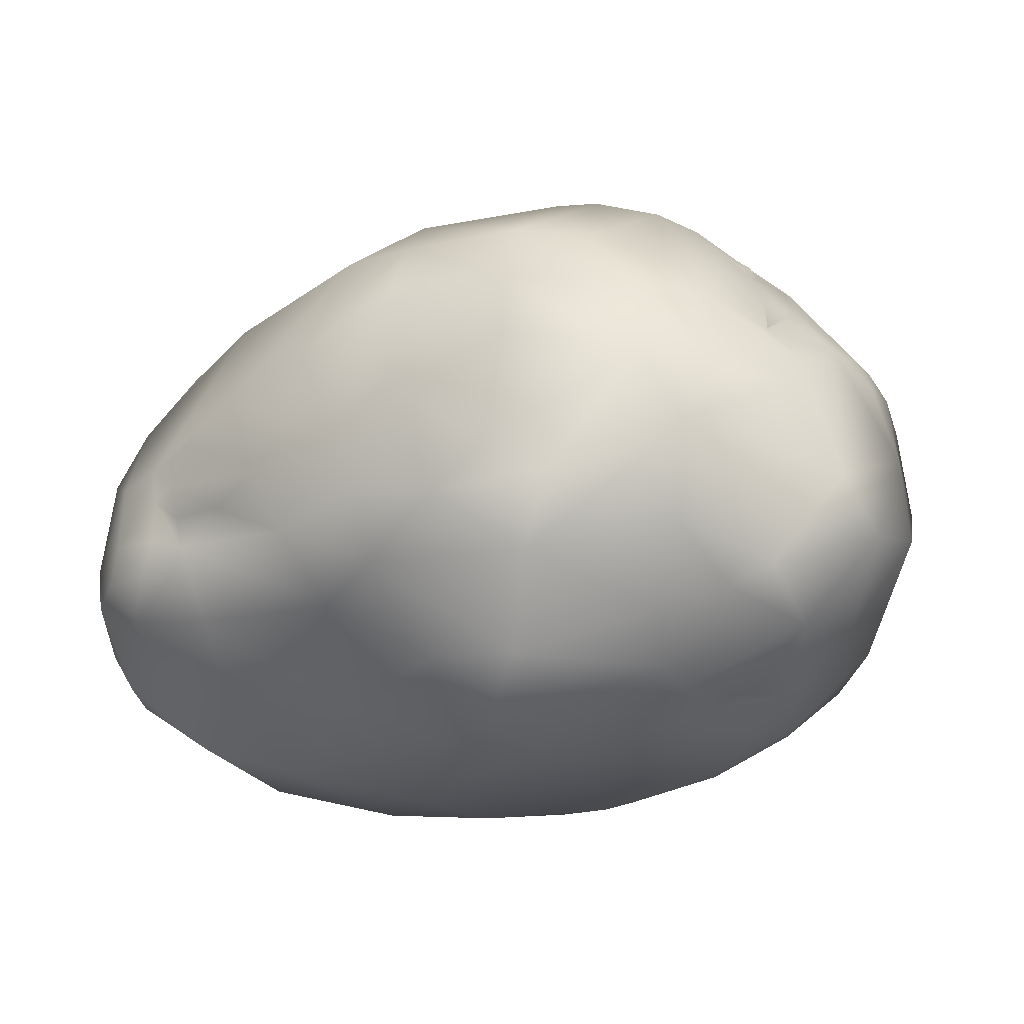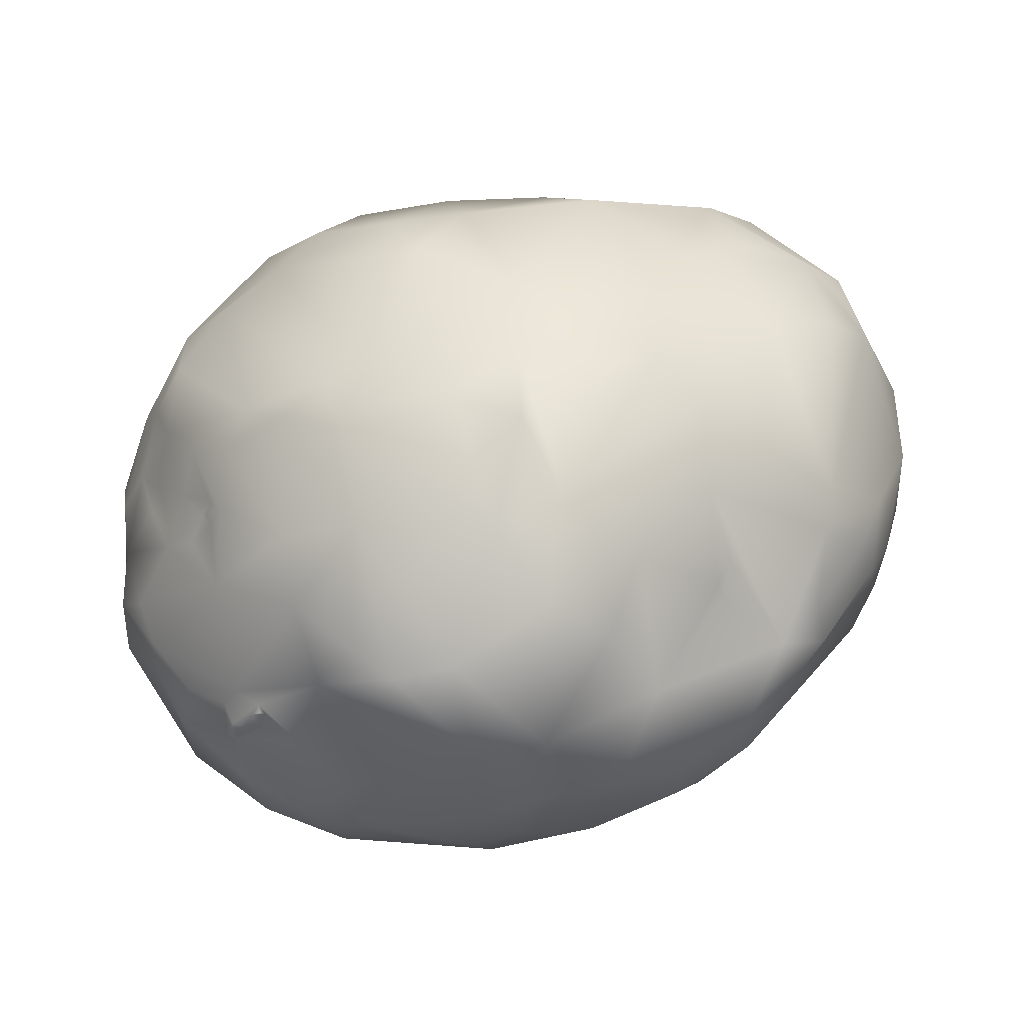
<metadata>
{"format":"obj","ext":"obj","renderer":"f3d","projection":"perspective","resolution":1024,"background":"white","views":[{"elev":-22.6,"azim":45.1,"up":"+Y"},{"elev":74.2,"azim":177.7,"up":"+Y"}]}
</metadata>
<code>
g SM_Food_SM_Potato
v 0.03589 0.06521 -0.04753
v 0.03715 0.06447 -0.04785
v 0.0365 0.06627 -0.04638
v 0.03212 0.07038 -0.04585
v 0.03149 0.06952 -0.04579
v 0.03354 0.0686 -0.04572
v 0.03234 0.07016 -0.04458
v 0.03212 0.07038 -0.04585
v 0.03354 0.0686 -0.04572
v -0.03579 0.07857 -0.02814
v -0.03429 0.07742 -0.03316
v -0.03377 0.07897 -0.03169
v -0.02835 0.04504 0.04112
v -0.01251 0.05184 0.04023
v -0.02356 0.04684 0.04078
v 0.03683 0.07787 -0.01737
v 0.03764 0.07595 -0.02818
v 0.03846 0.07541 -0.01927
v 0.03893 0.076 -0.01755
v 0.03683 0.07787 -0.01737
v 0.03846 0.07541 -0.01927
v 0.03589 0.06521 -0.04753
v 0.03455 0.06711 -0.04732
v 0.03248 0.06676 -0.04728
v 0.0177 0.09102 -0.0111
v 0.02133 0.08831 -0.002612
v 0.01432 0.09086 -0.006049
v 0.03715 0.06447 -0.04785
v 0.03589 0.06521 -0.04753
v 0.03614 0.06213 -0.04823
v 0.03993 0.07338 -0.01719
v 0.04361 0.07084 -0.01878
v 0.04305 0.07059 -0.01299
v 0.03212 0.07038 -0.04585
v 0.03234 0.07016 -0.04458
v 0.03149 0.06952 -0.04579
v 0.03846 0.07541 -0.01927
v 0.03993 0.07338 -0.01719
v 0.03893 0.076 -0.01755
v 0.04128 0.07404 -0.007209
v 0.03683 0.07787 -0.01737
v 0.03831 0.07585 -0.01588
v 0.03764 0.07595 -0.02818
v 0.04173 0.07143 -0.0207
v 0.03846 0.07541 -0.01927
v 0.03993 0.07338 -0.01719
v 0.03831 0.07585 -0.01588
v 0.03683 0.07787 -0.01737
v 0.03893 0.076 -0.01755
v 0.03993 0.07338 -0.01719
v 0.03831 0.07585 -0.01588
v 0.04305 0.07059 -0.01299
v 0.04128 0.07404 -0.007209
v 0.03993 0.07338 -0.01719
v 0.03588 0.06813 -0.04214
v 0.0365 0.06627 -0.04638
v 0.03794 0.065 -0.0431
v 0.03715 0.06447 -0.04785
v 0.03759 0.06227 -0.04646
v 0.03678 0.06173 -0.0477
v 0.03614 0.06213 -0.04823
v 0.03682 0.05379 -0.05167
v 0.04526 0.05467 -0.04354
v 0.04352 0.0615 -0.03995
v 0.04907 0.05654 -0.03612
v 0.03415 0.04094 -0.05514
v 0.02858 0.05383 -0.05686
v 0.02329 0.0473 -0.06
v 0.02245 0.04046 -0.06008
v 0.02421 0.03554 -0.05862
v 0.03247 0.03311 -0.05441
v 0.04496 0.04167 -0.0466
v 0.03297 0.02678 -0.05144
v 0.03844 0.02036 -0.04209
v 0.03375 0.0223 -0.04776
v 0.03015 0.01699 -0.04539
v 0.02239 0.01125 -0.04228
v 0.02945 0.009797 -0.0354
v 0.04879 0.03515 -0.04047
v 0.04616 0.0185 -0.02771
v 0.0362 0.01087 -0.02608
v 0.02903 0.006657 -0.02563
v 0.03354 0.008931 -0.01792
v 0.03051 0.00544 -0.01237
v 0.03471 0.009122 -0.01519
v 0.03565 0.009191 -0.007383
v 0.04653 0.01667 -0.01662
v 0.03566 0.009233 -0.0176
v 0.03565 0.009191 -0.007383
v 0.03535 0.009291 -0.001238
v 0.03565 0.009191 -0.007383
v 0.04601 0.01838 -0.001136
v 0.05438 0.02973 -0.02437
v 0.05012 0.02186 -0.005805
v 0.04639 0.02457 0.008908
v 0.03915 0.01482 0.006299
v 0.05534 0.04263 -0.02926
v 0.05011 0.03807 0.01184
v 0.04539 0.03151 0.01615
v 0.05704 0.03517 -0.01328
v 0.05539 0.04707 -0.004954
v 0.05241 0.04582 0.006489
v 0.05094 0.05269 0.005369
v 0.05451 0.05192 -0.009179
v 0.05339 0.0568 -0.01774
v 0.05464 0.05283 -0.02474
v 0.05101 0.05918 -0.0262
v 0.04896 0.05953 -0.03258
v 0.04361 0.07084 -0.01878
v 0.04587 0.0663 -0.01957
v 0.04572 0.06607 -0.0168
v 0.04305 0.07059 -0.01299
v 0.04758 0.06382 -0.009543
v 0.046 0.06688 -0.001695
v 0.04128 0.07404 -0.007209
v 0.04848 0.0598 0.003691
v 0.05107 0.05688 -0.005559
v 0.05018 0.05794 -0.006591
v 0.04875 0.06226 -0.01298
v 0.03993 0.07338 -0.01719
v 0.04173 0.07143 -0.0207
v 0.04361 0.07084 -0.01878
v 0.04587 0.0663 -0.01957
v 0.03764 0.07595 -0.02818
v 0.05339 0.0568 -0.01774
v 0.05101 0.05918 -0.0262
v 0.04896 0.05953 -0.03258
v 0.04352 0.0615 -0.03995
v 0.04907 0.05654 -0.03612
v 0.03588 0.06813 -0.04214
v 0.03794 0.065 -0.0431
v 0.03759 0.06227 -0.04646
v 0.04526 0.05467 -0.04354
v 0.03678 0.06173 -0.0477
v 0.02586 0.08429 -0.03369
v 0.02694 0.08617 -0.02429
v 0.03683 0.07787 -0.01737
v 0.04128 0.07404 -0.007209
v 0.03564 0.08022 -0.009241
v 0.03243 0.08249 -0.00416
v 0.02714 0.08626 -0.007204
v 0.0164 0.0909 -0.02427
v 0.02133 0.08831 -0.002612
v 0.0177 0.09102 -0.0111
v 0.01253 0.08358 -0.0445
v -0.002519 0.09328 -0.02612
v 0.02284 0.07958 -0.04396
v 0.004123 0.08554 -0.04356
v 0.03234 0.07016 -0.04458
v 0.0365 0.06627 -0.04638
v 0.03589 0.06521 -0.04753
v 0.03455 0.06711 -0.04732
v 0.03354 0.0686 -0.04572
v 0.03248 0.06676 -0.04728
v 0.03149 0.06952 -0.04579
v 0.02745 0.06946 -0.04939
v 0.03614 0.06213 -0.04823
v 0.03589 0.06521 -0.04753
v 0.02064 0.06452 -0.05646
v 0.02858 0.05383 -0.05686
v 0.03682 0.05379 -0.05167
v 0.02329 0.0473 -0.06
v 0.01831 0.05586 -0.06048
v 0.003413 0.0518 -0.06331
v 0.01129 0.05132 -0.06256
v 0.000988 0.06159 -0.06132
v 0.001188 0.07528 -0.05421
v -0.004924 0.0554 -0.06251
v -0.005887 0.0653 -0.05963
v -0.008335 0.07591 -0.05302
v -0.01912 0.06488 -0.05692
v -0.01557 0.0613 -0.05928
v -0.03881 0.06236 -0.04803
v -0.02755 0.06091 -0.05516
v -0.0246 0.07668 -0.0462
v -0.01747 0.08475 -0.0402
v -0.00949 0.08907 -0.03577
v -0.02226 0.08777 -0.02965
v -0.01166 0.09308 -0.02106
v -0.03377 0.07897 -0.03169
v -0.03429 0.07742 -0.03316
v -0.03284 0.08516 -0.01952
v -0.03579 0.07857 -0.02814
v -0.04357 0.06911 -0.03844
v -0.04381 0.06089 -0.0443
v -0.05062 0.06118 -0.03667
v -0.04934 0.06719 -0.03285
v -0.05075 0.07194 -0.02241
v -0.05663 0.06381 -0.02378
v -0.05206 0.07235 -0.01644
v -0.04207 0.08067 -0.01153
v -0.03261 0.08619 -0.007005
v -0.02634 0.08777 -0.000716
v -0.006723 0.09219 -0.000637
v -0.01565 0.08904 0.005487
v -0.006626 0.09394 -0.01038
v 0.002548 0.09375 -0.007607
v 0.01432 0.09086 -0.006049
v 0.007772 0.0923 -0.002653
v 0.01504 0.08969 -0.000727
v 0.02133 0.08831 -0.002612
v 0.03565 0.009191 -0.007383
v 0.03566 0.009233 -0.0176
v 0.03471 0.009122 -0.01519
v 0.03354 0.008931 -0.01792
v 0.0362 0.01087 -0.02608
v -0.024 0.03258 0.03872
v -0.02348 0.02212 0.03417
v -0.02546 0.02888 0.03876
v -0.02769 0.03392 0.04117
v -0.02741 0.03999 0.04128
v -0.03046 0.0296 0.04055
v -0.03575 0.03495 0.04154
v -0.03676 0.0449 0.04019
v -0.03924 0.03718 0.04068
v -0.02835 0.04504 0.04112
v -0.03879 0.05615 0.03545
v -0.02428 0.04143 0.04083
v -0.02372 0.0367 0.04
v -0.01959 0.06836 0.03228
v -0.02356 0.04684 0.04078
v -0.03574 0.06661 0.02925
v -0.005197 0.03766 0.04103
v -0.01365 0.03511 0.04054
v -0.01251 0.05184 0.04023
v -0.03216 0.07754 0.01876
v -0.03922 0.06933 0.02499
v -0.02303 0.08544 0.00984
v -0.001489 0.02857 0.03869
v 0.01021 0.03884 0.03929
v -0.006804 0.08664 0.01219
v -0.01565 0.08904 0.005487
v -0.006723 0.09219 -0.000637
v 0.000317 0.07378 0.02861
v 0.007772 0.0923 -0.002653
v 0.002548 0.09375 -0.007607
v 0.00695 0.08062 0.0201
v 0.01504 0.08969 -0.000727
v 0.002751 0.05459 0.03903
v 0.01188 0.07183 0.02826
v 0.02886 0.07087 0.02195
v 0.02133 0.08831 -0.002612
v 0.01664 0.05856 0.03544
v 0.02332 0.06532 0.02967
v 0.03108 0.06007 0.02822
v 0.03702 0.06887 0.01649
v 0.01937 0.04411 0.03731
v 0.01343 0.03114 0.03697
v 0.02328 0.02902 0.03258
v 0.03113 0.03458 0.03039
v 0.03347 0.05039 0.02967
v 0.04682 0.0474 0.01696
v 0.03723 0.03082 0.02458
v 0.04539 0.03151 0.01615
v 0.05011 0.03807 0.01184
v 0.05241 0.04582 0.006489
v 0.04373 0.06024 0.01535
v 0.05094 0.05269 0.005369
v 0.05451 0.05192 -0.009179
v 0.05539 0.04707 -0.004954
v 0.04848 0.0598 0.003691
v 0.04428 0.06581 0.008035
v 0.05107 0.05688 -0.005559
v 0.046 0.06688 -0.001695
v 0.05339 0.0568 -0.01774
v 0.03243 0.08249 -0.00416
v 0.04128 0.07404 -0.007209
v 0.03564 0.08022 -0.009241
v 0.02714 0.08626 -0.007204
v 0.04875 0.06226 -0.01298
v 0.05018 0.05794 -0.006591
v 0.04587 0.0663 -0.01957
v 0.04572 0.06607 -0.0168
v 0.04758 0.06382 -0.009543
v -0.03673 0.006004 -0.01646
v -0.03287 0.003699 -0.01174
v -0.02139 0.002911 -0.0214
v -0.01265 0.0034 -0.0296
v -0.04195 0.01031 -0.02119
v -0.04334 0.007525 -0.01097
v -0.05022 0.01026 -0.004913
v -0.05849 0.02191 -0.01618
v -0.05525 0.01362 0.000902
v -0.05921 0.01765 3.4e-05
v -0.06331 0.0231 0.001043
v -0.06465 0.02763 -0.007377
v -0.06641 0.02936 0.000696
v -0.05925 0.03081 -0.02417
v -0.06447 0.03856 -0.01757
v -0.06617 0.03392 -0.009754
v -0.06668 0.04124 -0.01145
v -0.06121 0.04719 -0.02499
v -0.06309 0.05003 -0.01987
v -0.05794 0.04251 -0.03068
v -0.05957 0.05654 -0.02481
v -0.04381 0.06089 -0.0443
v -0.05062 0.06118 -0.03667
v -0.0392 0.05329 -0.05054
v -0.03881 0.06236 -0.04803
v -0.02755 0.06091 -0.05516
v -0.04011 0.03303 -0.04626
v -0.01557 0.0613 -0.05928
v -0.01912 0.06488 -0.05692
v -0.02808 0.05097 -0.05676
v -0.03272 0.03841 -0.05325
v -0.01593 0.03835 -0.05973
v -0.004924 0.0554 -0.06251
v -0.005887 0.0653 -0.05963
v 0.003413 0.0518 -0.06331
v 0.000988 0.06159 -0.06132
v -0.000167 0.03827 -0.06236
v 0.01129 0.05132 -0.06256
v 0.01831 0.05586 -0.06048
v 0.02329 0.0473 -0.06
v 0.02245 0.04046 -0.06008
v -0.000606 0.0254 -0.05753
v -0.02229 0.02895 -0.05405
v 0.0132 0.02358 -0.056
v 0.02421 0.03554 -0.05862
v 0.03297 0.02678 -0.05144
v 0.03247 0.03311 -0.05441
v 0.03015 0.01699 -0.04539
v 0.03375 0.0223 -0.04776
v 0.02239 0.01125 -0.04228
v 0.001517 0.01285 -0.04812
v 0.01967 0.00522 -0.03208
v 0.02945 0.009797 -0.0354
v -0.01343 0.01206 -0.04472
v 0.01206 0.006052 -0.03735
v 0.01082 0.003158 -0.02986
v -0.003922 0.002603 -0.02999
v -0.004265 0.005054 -0.03649
v -0.02589 0.01108 -0.03673
v -0.02648 0.01845 -0.04505
v -0.04502 0.02217 -0.03449
v -0.04934 0.06719 -0.03285
v -0.05663 0.06381 -0.02378
v -0.05062 0.06118 -0.03667
v -0.05957 0.05654 -0.02481
v -0.06309 0.05003 -0.01987
v -0.06121 0.04719 -0.02499
v -0.06046 0.06243 -0.01574
v -0.05075 0.07194 -0.02241
v -0.05206 0.07235 -0.01644
v -0.06679 0.05067 -0.005257
v -0.06668 0.04124 -0.01145
v -0.06447 0.03856 -0.01757
v -0.06041 0.06169 0.011
v -0.06775 0.04285 0.008197
v -0.06641 0.02936 0.000696
v -0.06617 0.03392 -0.009754
v -0.06465 0.02763 -0.007377
v -0.06356 0.02401 0.006268
v -0.06331 0.0231 0.001043
v -0.06352 0.03117 0.01709
v -0.06201 0.02529 0.01361
v -0.05701 0.02277 0.01952
v -0.0531 0.02131 0.02471
v -0.05161 0.01764 0.02327
v -0.05891 0.0513 0.02414
v -0.05963 0.04066 0.02567
v -0.04935 0.02355 0.03127
v -0.04568 0.02907 0.03708
v -0.04358 0.03349 0.03916
v -0.03575 0.03495 0.04154
v -0.03905 0.03019 0.0401
v -0.03924 0.03718 0.04068
v -0.04589 0.04959 0.03546
v -0.03676 0.0449 0.04019
v -0.03879 0.05615 0.03545
v -0.03574 0.06661 0.02925
v -0.03922 0.06933 0.02499
v -0.05159 0.0642 0.02244
v -0.03216 0.07754 0.01876
v -0.05459 0.06842 0.01049
v -0.0445 0.07696 0.007603
v -0.04207 0.08067 -0.01153
v -0.03261 0.08619 -0.007005
v -0.02303 0.08544 0.00984
v -0.02634 0.08777 -0.000716
v -0.01565 0.08904 0.005487
v 0.02945 0.009797 -0.0354
v 0.01967 0.00522 -0.03208
v 0.02903 0.006657 -0.02563
v 0.03051 0.00544 -0.01237
v 0.008812 0.000494 -0.01423
v 0.01082 0.003158 -0.02986
v -0.003922 0.002603 -0.02999
v -0.02139 0.002911 -0.0214
v -0.01265 0.0034 -0.0296
v -0.01726 0.001247 -0.00316
v -0.03287 0.003699 -0.01174
v 0.01254 0.002164 0.001229
v 0.03535 0.009291 -0.001238
v 0.03565 0.009191 -0.007383
v -0.03673 0.006004 -0.01646
v -0.04334 0.007525 -0.01097
v 0.03915 0.01482 0.006299
v 0.04601 0.01838 -0.001136
v -0.04205 0.00633 0.003945
v -0.05022 0.01026 -0.004913
v -0.05525 0.01362 0.000902
v 0.02243 0.01038 0.01626
v -0.05942 0.01861 0.007225
v -0.05921 0.01765 3.4e-05
v -0.06331 0.0231 0.001043
v -0.06356 0.02401 0.006268
v -0.06201 0.02529 0.01361
v -0.05701 0.02277 0.01952
v -0.05161 0.01764 0.02327
v -0.04087 0.009598 0.01913
v -0.03014 0.005565 0.01111
v -0.04734 0.01843 0.02914
v -0.0531 0.02131 0.02471
v -0.04935 0.02355 0.03127
v -0.04568 0.02907 0.03708
v -0.0348 0.02384 0.03825
v -0.04358 0.03349 0.03916
v -0.03905 0.03019 0.0401
v -0.03575 0.03495 0.04154
v -0.03046 0.0296 0.04055
v -0.02769 0.03392 0.04117
v -0.02546 0.02888 0.03876
v -0.02348 0.02212 0.03417
v -0.02551 0.01466 0.02791
v -0.007218 0.008166 0.0209
v 0.002058 0.01816 0.03262
v -0.024 0.03258 0.03872
v 0.002709 0.003473 0.01114
v 0.01237 0.01078 0.02227
v 0.01216 0.004743 0.01152
v 0.01128 0.0219 0.0333
v -0.001489 0.02857 0.03869
v 0.03095 0.02114 0.02311
v 0.04639 0.02457 0.008908
v 0.04539 0.03151 0.01615
v 0.03723 0.03082 0.02458
v 0.02328 0.02902 0.03258
v 0.03113 0.03458 0.03039
v 0.01343 0.03114 0.03697
v 0.01021 0.03884 0.03929
v -0.01365 0.03511 0.04054
v -0.005197 0.03766 0.04103
v -0.02372 0.0367 0.04
v -0.02741 0.03999 0.04128
v -0.02428 0.04143 0.04083
f 3 2 1
f 6 5 4
f 9 8 7
f 12 11 10
f 15 14 13
f 18 17 16
f 21 20 19
f 24 23 22
f 27 26 25
f 30 29 28
f 33 32 31
f 36 35 34
f 39 38 37
f 42 41 40
f 45 44 43
f 45 46 44
f 49 48 47
f 50 49 47
f 53 52 51
f 52 54 51
f 57 56 55
f 58 56 57
f 57 59 58
f 58 59 60
f 58 60 61
f 61 60 62
f 60 63 62
f 65 63 64
f 63 66 62
f 66 67 62
f 67 66 68
f 66 69 68
f 69 66 70
f 71 70 66
f 66 63 72
f 66 72 71
f 65 72 63
f 71 72 73
f 72 74 73
f 73 74 75
f 74 76 75
f 76 78 77
f 74 78 76
f 74 72 79
f 78 74 80
f 74 79 80
f 80 81 78
f 81 82 78
f 81 83 82
f 83 84 82
f 83 85 84
f 85 86 84
f 81 80 87
f 81 87 88
f 87 89 88
f 91 87 90
f 92 90 87
f 93 87 80
f 80 79 93
f 94 92 87
f 93 94 87
f 96 92 95
f 92 94 95
f 79 97 93
f 72 97 79
f 72 65 97
f 98 95 94
f 95 98 99
f 94 93 100
f 98 94 100
f 97 100 93
f 101 98 100
f 101 102 98
f 101 103 102
f 104 101 100
f 104 100 105
f 105 100 97
f 105 97 106
f 106 97 65
f 107 105 106
f 106 65 108
f 106 108 107
f 111 110 109
f 111 109 112
f 113 111 112
f 112 115 114
f 113 112 114
f 117 114 116
f 117 113 114
f 117 118 113
f 118 119 113
f 122 121 120
f 122 123 121
f 124 121 123
f 126 123 125
f 123 126 124
f 124 126 127
f 127 129 128
f 124 127 130
f 127 128 130
f 128 131 130
f 128 132 131
f 128 133 132
f 134 132 133
f 130 135 124
f 124 135 136
f 124 136 137
f 139 138 137
f 137 136 139
f 139 141 140
f 141 139 136
f 141 136 142
f 142 136 135
f 144 143 141
f 144 141 142
f 145 142 135
f 142 146 144
f 145 135 147
f 135 130 147
f 145 148 142
f 148 146 142
f 149 147 130
f 150 149 130
f 152 150 151
f 150 152 153
f 153 149 150
f 153 152 154
f 155 153 154
f 149 155 156
f 155 154 156
f 149 156 147
f 158 157 154
f 154 157 156
f 156 159 147
f 159 156 157
f 157 161 160
f 157 160 159
f 163 160 162
f 159 160 163
f 163 165 164
f 164 166 163
f 163 167 159
f 167 163 166
f 167 147 159
f 167 145 147
f 148 145 167
f 169 166 168
f 167 166 169
f 170 167 169
f 148 167 170
f 172 171 169
f 169 171 170
f 171 174 173
f 170 171 175
f 173 175 171
f 148 170 176
f 170 175 176
f 148 176 177
f 146 148 177
f 176 178 177
f 176 175 178
f 177 179 146
f 178 179 177
f 180 178 175
f 175 181 180
f 180 182 178
f 182 179 178
f 183 182 180
f 181 175 184
f 183 181 184
f 184 175 173
f 182 183 184
f 184 173 185
f 186 184 185
f 184 186 187
f 187 188 184
f 189 188 187
f 184 188 182
f 191 188 190
f 191 182 188
f 191 192 182
f 192 179 182
f 179 192 193
f 193 195 194
f 179 193 194
f 179 194 196
f 179 196 146
f 197 196 194
f 196 197 146
f 197 144 146
f 198 144 197
f 198 197 199
f 200 198 199
f 198 200 201
f 204 203 202
f 203 204 205
f 206 203 205
f 209 208 207
f 209 207 210
f 207 211 210
f 213 212 210
f 211 213 210
f 215 213 214
f 213 216 214
f 211 216 213
f 214 216 217
f 211 219 218
f 216 211 218
f 216 220 217
f 218 221 216
f 217 220 222
f 221 218 223
f 224 223 218
f 223 225 221
f 216 225 220
f 227 222 226
f 222 220 226
f 220 228 226
f 230 223 229
f 223 230 225
f 228 220 231
f 228 231 232
f 233 232 231
f 220 225 234
f 234 231 220
f 236 233 235
f 233 231 237
f 237 235 233
f 237 231 234
f 238 235 237
f 239 234 225
f 239 225 230
f 234 240 237
f 239 240 234
f 238 237 241
f 240 241 237
f 238 241 242
f 240 239 243
f 230 243 239
f 244 241 240
f 244 240 243
f 245 241 244
f 243 245 244
f 241 246 242
f 230 247 243
f 230 248 247
f 248 249 247
f 247 249 250
f 247 251 243
f 250 251 247
f 245 243 251
f 251 250 252
f 252 245 251
f 253 252 250
f 255 253 254
f 253 255 252
f 252 255 256
f 245 252 257
f 256 257 252
f 241 245 257
f 246 241 257
f 256 258 257
f 260 259 258
f 257 258 261
f 259 261 258
f 246 257 262
f 261 262 257
f 263 261 259
f 262 261 264
f 259 265 263
f 266 262 264
f 266 246 262
f 266 264 267
f 266 267 268
f 266 242 246
f 242 266 269
f 270 263 265
f 263 270 271
f 272 270 265
f 273 270 272
f 270 273 274
f 277 276 275
f 277 275 278
f 279 278 275
f 279 275 280
f 280 281 279
f 279 281 282
f 283 282 281
f 283 284 282
f 285 282 284
f 285 287 286
f 282 285 286
f 282 286 288
f 279 282 288
f 289 288 286
f 289 286 290
f 290 291 289
f 289 293 292
f 292 294 289
f 288 289 294
f 292 295 294
f 297 296 295
f 294 295 296
f 296 298 294
f 296 299 298
f 299 300 298
f 294 301 288
f 301 294 298
f 303 302 300
f 304 298 300
f 302 304 300
f 298 304 305
f 301 298 305
f 306 304 302
f 305 304 306
f 302 308 307
f 307 306 302
f 310 309 307
f 309 311 307
f 307 311 306
f 311 309 312
f 314 312 313
f 312 314 315
f 312 315 311
f 316 306 311
f 315 316 311
f 317 305 306
f 316 317 306
f 305 317 301
f 316 315 318
f 315 319 318
f 321 320 319
f 319 320 322
f 320 323 322
f 318 319 322
f 318 322 324
f 325 316 318
f 318 324 325
f 327 326 324
f 325 328 316
f 328 317 316
f 324 329 325
f 326 329 324
f 328 325 329
f 329 326 330
f 329 330 331
f 331 332 329
f 332 328 329
f 331 278 332
f 328 332 278
f 328 278 333
f 333 278 279
f 334 317 328
f 328 333 334
f 301 317 334
f 279 335 333
f 333 335 334
f 301 334 335
f 335 279 288
f 301 335 288
f 338 337 336
f 338 339 337
f 341 340 339
f 342 337 339
f 343 337 342
f 342 344 343
f 339 340 345
f 345 342 339
f 347 346 340
f 345 340 346
f 342 345 348
f 342 348 344
f 345 346 349
f 345 349 348
f 346 350 349
f 346 351 350
f 352 350 351
f 354 353 350
f 353 349 350
f 349 353 355
f 353 356 355
f 355 356 357
f 359 358 357
f 357 358 355
f 355 360 349
f 348 349 360
f 358 361 355
f 355 361 360
f 362 361 358
f 363 361 362
f 363 364 361
f 366 365 364
f 365 367 364
f 361 364 368
f 364 367 368
f 368 360 361
f 367 369 368
f 368 369 370
f 360 368 370
f 372 370 371
f 360 370 373
f 373 370 372
f 373 348 360
f 374 373 372
f 373 375 348
f 348 375 344
f 376 373 374
f 373 376 375
f 344 375 376
f 376 377 344
f 376 378 377
f 374 379 376
f 376 380 378
f 380 376 379
f 380 379 381
f 384 383 382
f 383 384 385
f 385 386 383
f 386 387 383
f 386 388 387
f 390 388 389
f 386 389 388
f 386 391 389
f 391 392 389
f 393 386 385
f 386 393 391
f 395 394 385
f 394 393 385
f 397 396 392
f 399 398 394
f 400 397 392
f 397 400 401
f 402 401 400
f 403 394 398
f 400 404 402
f 402 404 405
f 405 404 406
f 404 407 406
f 407 404 408
f 409 408 404
f 409 404 410
f 400 410 404
f 410 400 411
f 400 392 412
f 411 400 412
f 392 391 412
f 410 411 413
f 414 410 413
f 415 414 413
f 415 413 416
f 417 413 411
f 413 417 416
f 416 419 418
f 416 417 419
f 421 420 419
f 419 417 421
f 423 422 421
f 421 417 423
f 424 423 417
f 411 425 417
f 425 424 417
f 412 425 411
f 426 424 425
f 425 412 426
f 426 427 424
f 424 427 428
f 412 429 426
f 391 429 412
f 391 393 429
f 429 430 426
f 430 427 426
f 431 429 393
f 429 431 430
f 394 431 393
f 403 431 394
f 430 431 403
f 427 430 432
f 403 432 430
f 432 433 427
f 427 433 428
f 434 432 403
f 398 434 403
f 398 435 434
f 434 435 436
f 434 436 437
f 438 434 437
f 439 438 437
f 434 438 432
f 440 432 438
f 432 440 433
f 441 433 440
f 433 443 442
f 433 442 428
f 442 444 428
f 444 445 428
f 444 442 446

</code>
